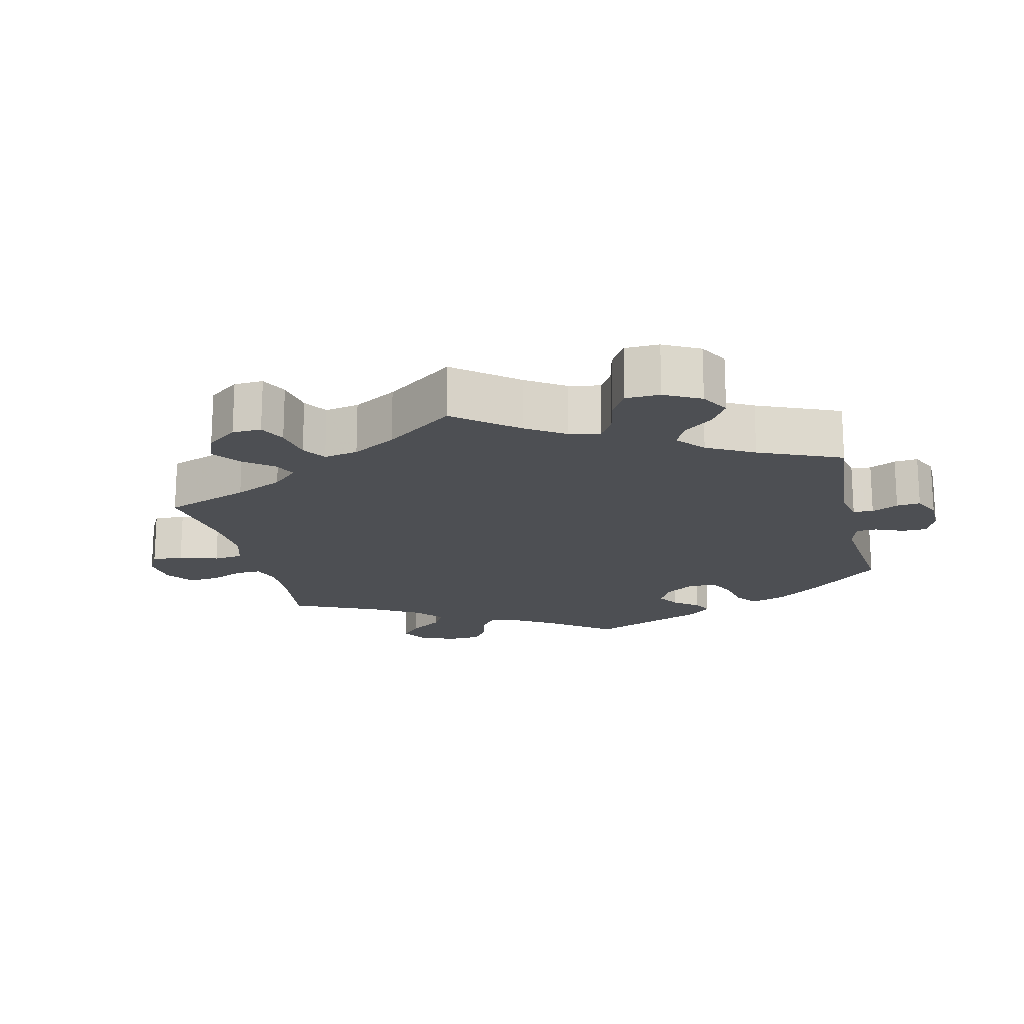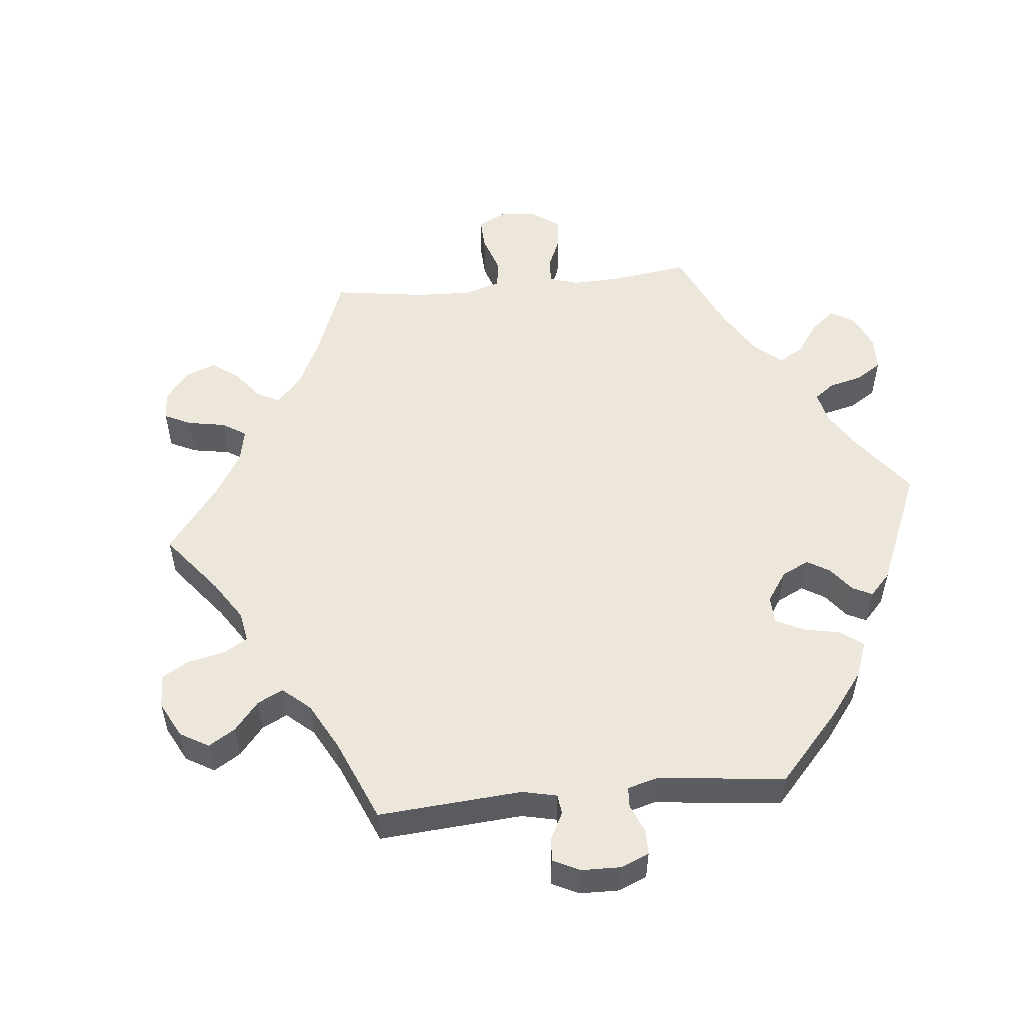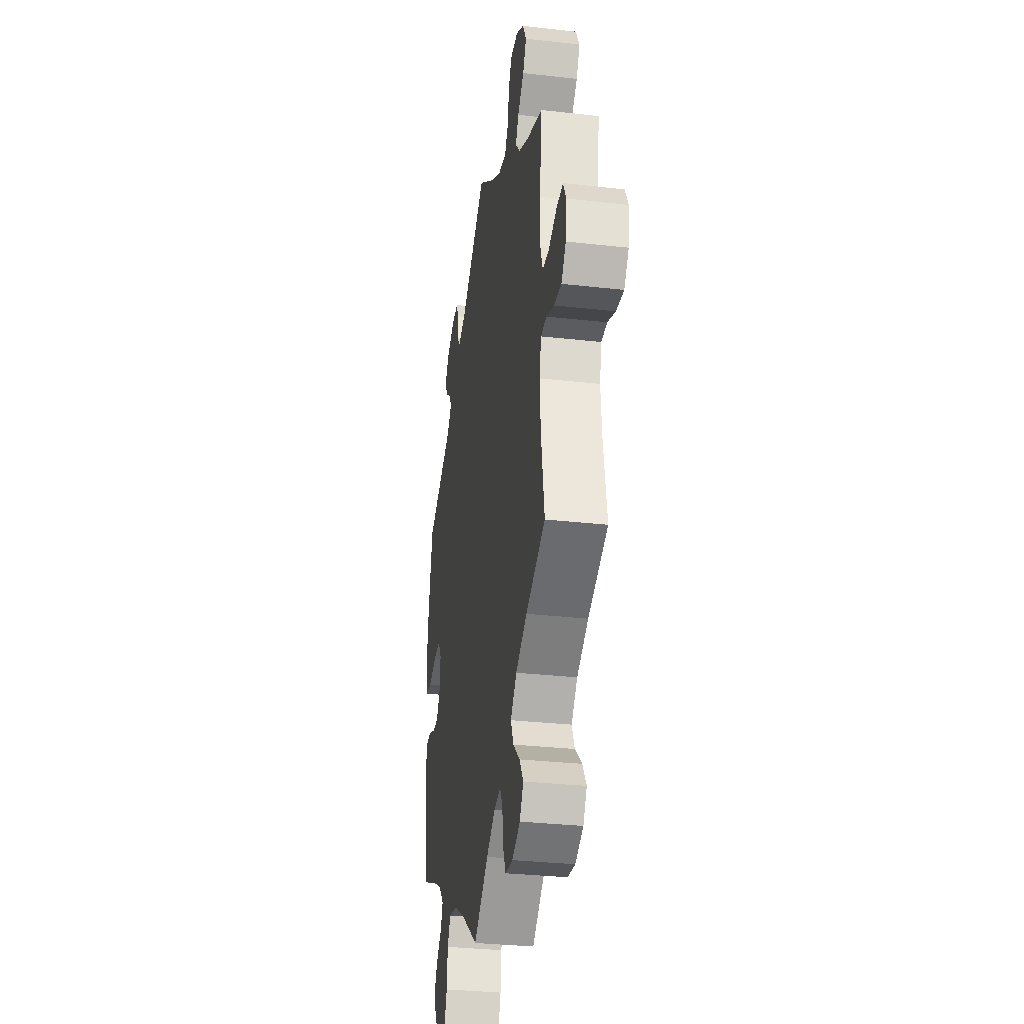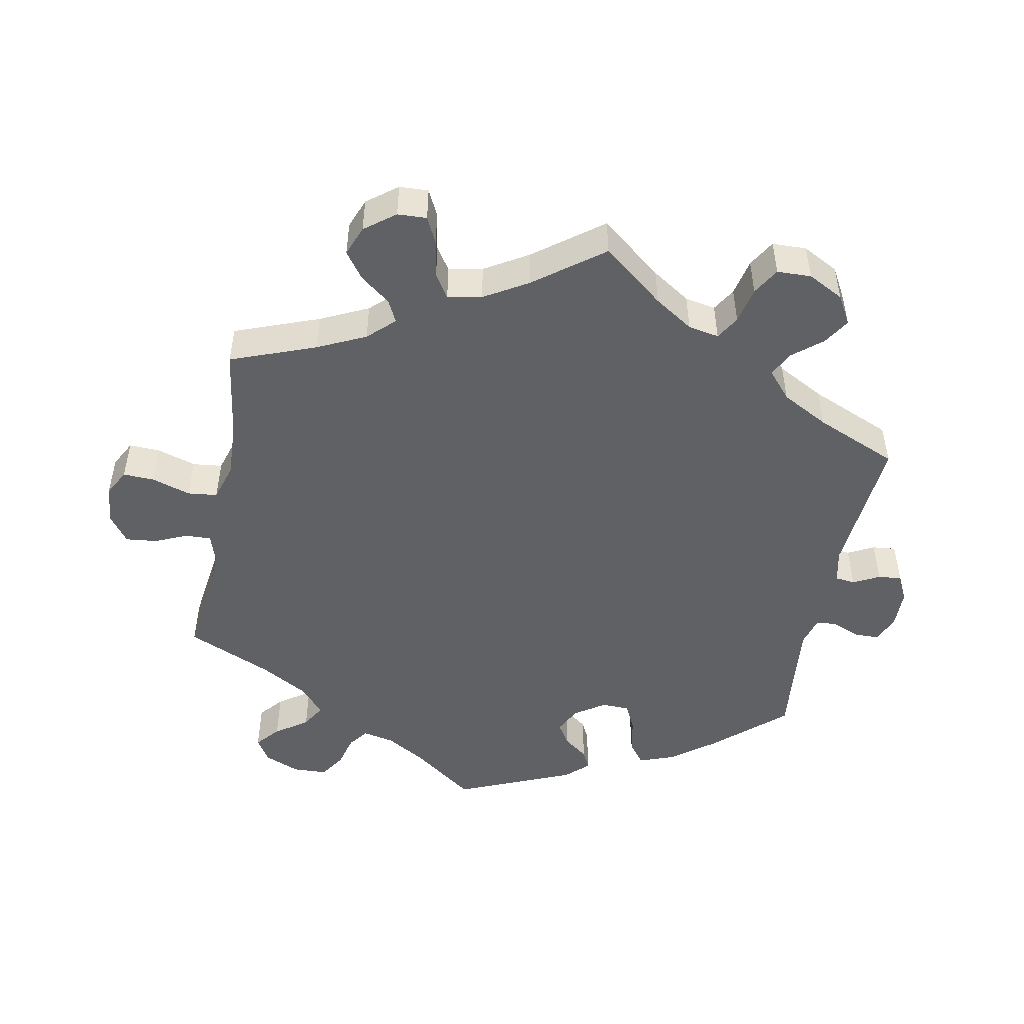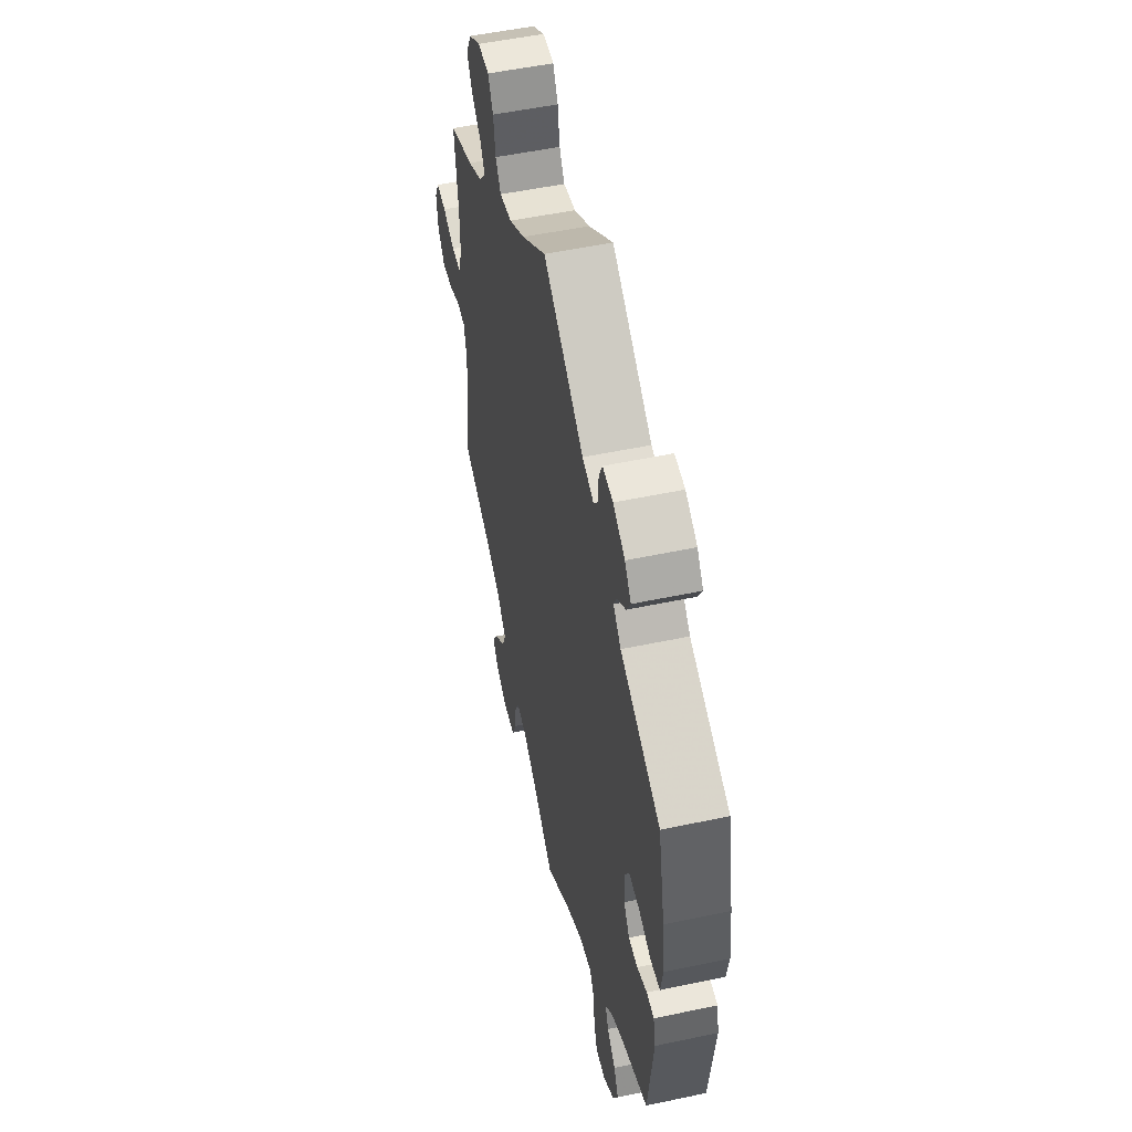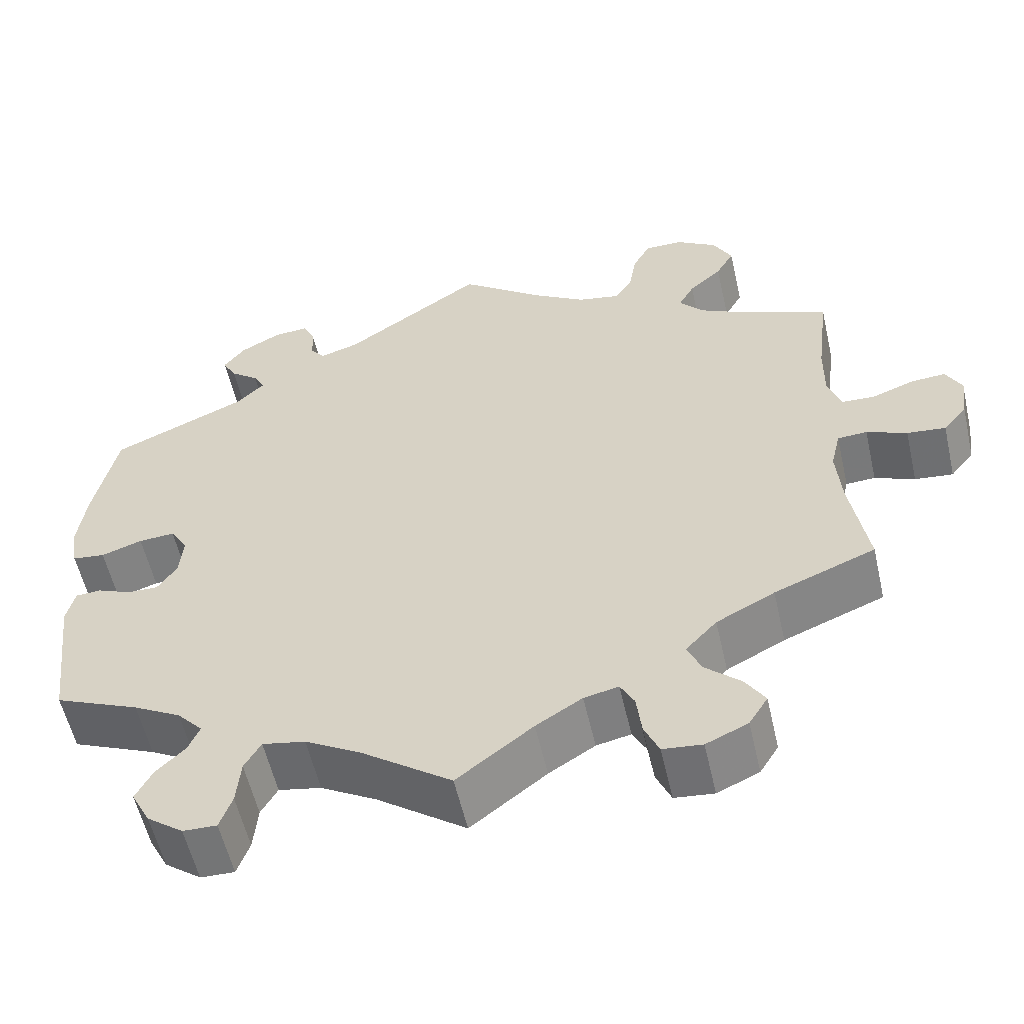
<metadata>
{"format":"obj","ext":"obj","renderer":"f3d","projection":"perspective","resolution":1024,"background":"white","views":[{"elev":-17.8,"azim":-46.9,"up":"+Y"},{"elev":52.9,"azim":24.2,"up":"+Y"},{"elev":-31.6,"azim":-99.1,"up":"+Z"},{"elev":-48.7,"azim":-70.9,"up":"+Y"},{"elev":52.2,"azim":77.1,"up":"+Z"},{"elev":-56.8,"azim":-167.2,"up":"+Z"}]}
</metadata>
<code>
v 0.398 0.07 -0.333
v 0.34 0.07 -0.365
v 0.309 0.07 -0.399
v 0.323 0.07 -0.432
v 0.358 0.07 -0.466
v 0.378 0.07 -0.505
v 0.355 0.07 -0.549
v 0.311 0.07 -0.582
v 0.27 0.07 -0.583
v 0.255 0.07 -0.541
v 0.25 0.07 -0.485
v 0.23 0.07 -0.45
v 0.178 0.07 -0.46
v 0.11 0.07 -0.499
v 0.001 0.07 -0.578
v -0.091 0.07 -0.507
v -0.147 0.07 -0.472
v -0.189 0.07 -0.463
v -0.206 0.07 -0.495
v -0.212 0.07 -0.546
v -0.23 0.07 -0.587
v -0.278 0.07 -0.592
v -0.329 0.07 -0.569
v -0.352 0.07 -0.532
v -0.328 0.07 -0.494
v -0.285 0.07 -0.455
v -0.268 0.07 -0.416
v -0.306 0.07 -0.375
v -0.377 0.07 -0.338
v -0.5 0.07 -0.289
v -0.479 0.07 -0.161
v -0.473 0.07 -0.085
v -0.485 0.07 -0.035
v -0.521 0.07 -0.033
v -0.57 0.07 -0.053
v -0.617 0.07 -0.058
v -0.646 0.07 -0.022
v -0.653 0.07 0.032
v -0.634 0.07 0.069
v -0.592 0.07 0.066
v -0.54 0.07 0.047
v -0.5 0.07 0.049
v -0.484 0.07 0.096
v -0.485 0.07 0.168
v -0.5 0.07 0.289
v -0.396 0.07 0.33
v -0.337 0.07 0.36
v -0.308 0.07 0.394
v -0.327 0.07 0.428
v -0.367 0.07 0.464
v -0.389 0.07 0.503
v -0.366 0.07 0.546
v -0.317 0.07 0.577
v -0.27 0.07 0.577
v -0.249 0.07 0.538
v -0.24 0.07 0.485
v -0.218 0.07 0.451
v -0.167 0.07 0.461
v -0.102 0.07 0.501
v 0 0.07 0.578
v 0.169 0.07 0.462
v 0.217 0.07 0.447
v 0.234 0.07 0.47
v 0.236 0.07 0.512
v 0.25 0.07 0.543
v 0.293 0.07 0.54
v 0.342 0.07 0.513
v 0.368 0.07 0.479
v 0.351 0.07 0.448
v 0.316 0.07 0.421
v 0.303 0.07 0.395
v 0.335 0.07 0.363
v 0.501 0.07 0.29
v 0.529 0.07 0.158
v 0.539 0.07 0.08
v 0.53 0.07 0.027
v 0.49 0.07 0.022
v 0.44 0.07 0.039
v 0.396 0.07 0.042
v 0.375 0.07 0.008
v 0.379 0.07 -0.044
v 0.403 0.07 -0.08
v 0.441 0.07 -0.079
v 0.482 0.07 -0.062
v 0.513 0.07 -0.064
v 0.523 0.07 -0.107
v 0.501 0.07 -0.289
v 0.398 0 -0.333
v 0.34 0 -0.365
v 0.309 0 -0.399
v 0.323 0 -0.432
v 0.358 0 -0.466
v 0.378 0 -0.505
v 0.355 0 -0.549
v 0.311 0 -0.582
v 0.27 0 -0.583
v 0.255 0 -0.541
v 0.25 0 -0.485
v 0.23 0 -0.45
v 0.178 0 -0.46
v 0.11 0 -0.499
v 0.001 0 -0.578
v -0.091 0 -0.507
v -0.147 0 -0.472
v -0.189 0 -0.463
v -0.206 0 -0.495
v -0.212 0 -0.546
v -0.23 0 -0.587
v -0.278 0 -0.592
v -0.329 0 -0.569
v -0.352 0 -0.532
v -0.328 0 -0.494
v -0.285 0 -0.455
v -0.268 0 -0.416
v -0.306 0 -0.375
v -0.377 0 -0.338
v -0.5 0 -0.289
v -0.479 0 -0.161
v -0.473 0 -0.085
v -0.485 0 -0.035
v -0.521 0 -0.033
v -0.57 0 -0.053
v -0.617 0 -0.058
v -0.646 0 -0.022
v -0.653 0 0.032
v -0.634 0 0.069
v -0.592 0 0.066
v -0.54 0 0.047
v -0.5 0 0.049
v -0.484 0 0.096
v -0.485 0 0.168
v -0.5 0 0.289
v -0.396 0 0.33
v -0.337 0 0.36
v -0.308 0 0.394
v -0.327 0 0.428
v -0.367 0 0.464
v -0.389 0 0.503
v -0.366 0 0.546
v -0.317 0 0.577
v -0.27 0 0.577
v -0.249 0 0.538
v -0.24 0 0.485
v -0.218 0 0.451
v -0.167 0 0.461
v -0.102 0 0.501
v 0 0 0.578
v 0.169 0 0.462
v 0.217 0 0.447
v 0.234 0 0.47
v 0.236 0 0.512
v 0.25 0 0.543
v 0.293 0 0.54
v 0.342 0 0.513
v 0.368 0 0.479
v 0.351 0 0.448
v 0.316 0 0.421
v 0.303 0 0.395
v 0.335 0 0.363
v 0.501 0 0.29
v 0.529 0 0.158
v 0.539 0 0.08
v 0.53 0 0.027
v 0.49 0 0.022
v 0.44 0 0.039
v 0.396 0 0.042
v 0.375 0 0.008
v 0.379 0 -0.044
v 0.403 0 -0.08
v 0.441 0 -0.079
v 0.482 0 -0.062
v 0.513 0 -0.064
v 0.523 0 -0.107
v 0.501 0 -0.289
f 86 87 1
f 83 84 85 86
f 82 83 86 1
f 81 82 1 2
f 80 81 2 3
f 75 76 77 78
f 75 78 79
f 72 73 74 75
f 71 72 75 79
f 67 68 69 70
f 67 70 71
f 66 67 71
f 63 64 65 66
f 62 63 66 71
f 61 62 71 79
f 59 60 61 79
f 53 54 55 56
f 53 56 57
f 52 53 57
f 49 50 51 52
f 48 49 52 57
f 47 48 57 58
f 44 45 46
f 43 44 46 47
f 42 43 47 58
f 38 39 40 41
f 38 41 42
f 37 38 42
f 34 35 36 37
f 33 34 37 42
f 32 33 42 58
f 29 30 31
f 28 29 31 32
f 27 28 32 58
f 23 24 25 26
f 23 26 27
f 22 23 27
f 19 20 21 22
f 18 19 22 27
f 17 18 27 58
f 14 15 16
f 13 14 16 17
f 12 13 17 58
f 8 9 10 11
f 4 5 6 7
f 3 4 7 8
f 58 59 79 80
f 58 80 3
f 11 12 58
f 3 8 11 58
f 88 174 173
f 173 172 171 170
f 88 173 170 169
f 89 88 169 168
f 90 89 168 167
f 165 164 163 162
f 166 165 162
f 162 161 160 159
f 166 162 159 158
f 157 156 155 154
f 158 157 154
f 158 154 153
f 153 152 151 150
f 158 153 150 149
f 166 158 149 148
f 166 148 147 146
f 143 142 141 140
f 144 143 140
f 144 140 139
f 139 138 137 136
f 144 139 136 135
f 145 144 135 134
f 133 132 131
f 134 133 131 130
f 145 134 130 129
f 128 127 126 125
f 129 128 125
f 129 125 124
f 124 123 122 121
f 129 124 121 120
f 145 129 120 119
f 118 117 116
f 119 118 116 115
f 145 119 115 114
f 113 112 111 110
f 114 113 110
f 114 110 109
f 109 108 107 106
f 114 109 106 105
f 145 114 105 104
f 103 102 101
f 104 103 101 100
f 145 104 100 99
f 98 97 96 95
f 94 93 92 91
f 95 94 91 90
f 167 166 146 145
f 90 167 145
f 145 99 98
f 145 98 95 90
f 1 88 89 2
f 2 89 90 3
f 3 90 91 4
f 4 91 92 5
f 5 92 93 6
f 6 93 94 7
f 7 94 95 8
f 8 95 96 9
f 9 96 97 10
f 10 97 98 11
f 11 98 99 12
f 12 99 100 13
f 13 100 101 14
f 14 101 102 15
f 15 102 103 16
f 16 103 104 17
f 17 104 105 18
f 18 105 106 19
f 19 106 107 20
f 20 107 108 21
f 21 108 109 22
f 22 109 110 23
f 23 110 111 24
f 24 111 112 25
f 25 112 113 26
f 26 113 114 27
f 27 114 115 28
f 28 115 116 29
f 29 116 117 30
f 30 117 118 31
f 31 118 119 32
f 32 119 120 33
f 33 120 121 34
f 34 121 122 35
f 35 122 123 36
f 36 123 124 37
f 37 124 125 38
f 38 125 126 39
f 39 126 127 40
f 40 127 128 41
f 41 128 129 42
f 42 129 130 43
f 43 130 131 44
f 44 131 132 45
f 45 132 133 46
f 46 133 134 47
f 47 134 135 48
f 48 135 136 49
f 49 136 137 50
f 50 137 138 51
f 51 138 139 52
f 52 139 140 53
f 53 140 141 54
f 54 141 142 55
f 55 142 143 56
f 56 143 144 57
f 57 144 145 58
f 58 145 146 59
f 59 146 147 60
f 60 147 148 61
f 61 148 149 62
f 62 149 150 63
f 63 150 151 64
f 64 151 152 65
f 65 152 153 66
f 66 153 154 67
f 67 154 155 68
f 68 155 156 69
f 69 156 157 70
f 70 157 158 71
f 71 158 159 72
f 72 159 160 73
f 73 160 161 74
f 74 161 162 75
f 75 162 163 76
f 76 163 164 77
f 77 164 165 78
f 78 165 166 79
f 79 166 167 80
f 80 167 168 81
f 81 168 169 82
f 82 169 170 83
f 83 170 171 84
f 84 171 172 85
f 85 172 173 86
f 86 173 174 87
f 87 174 88 1

</code>
